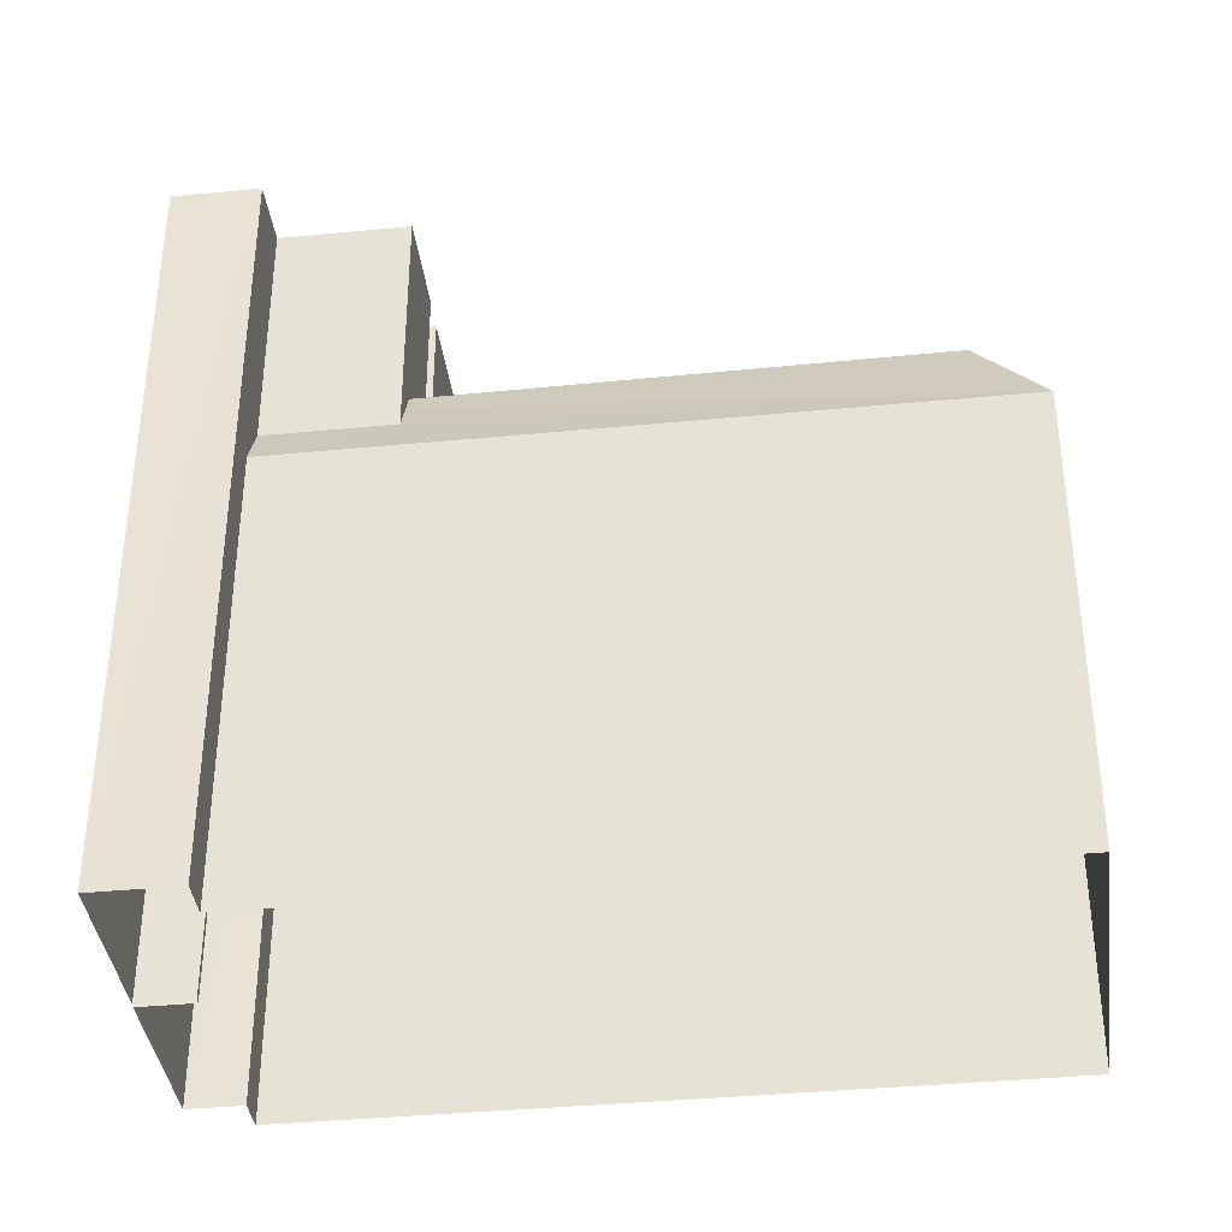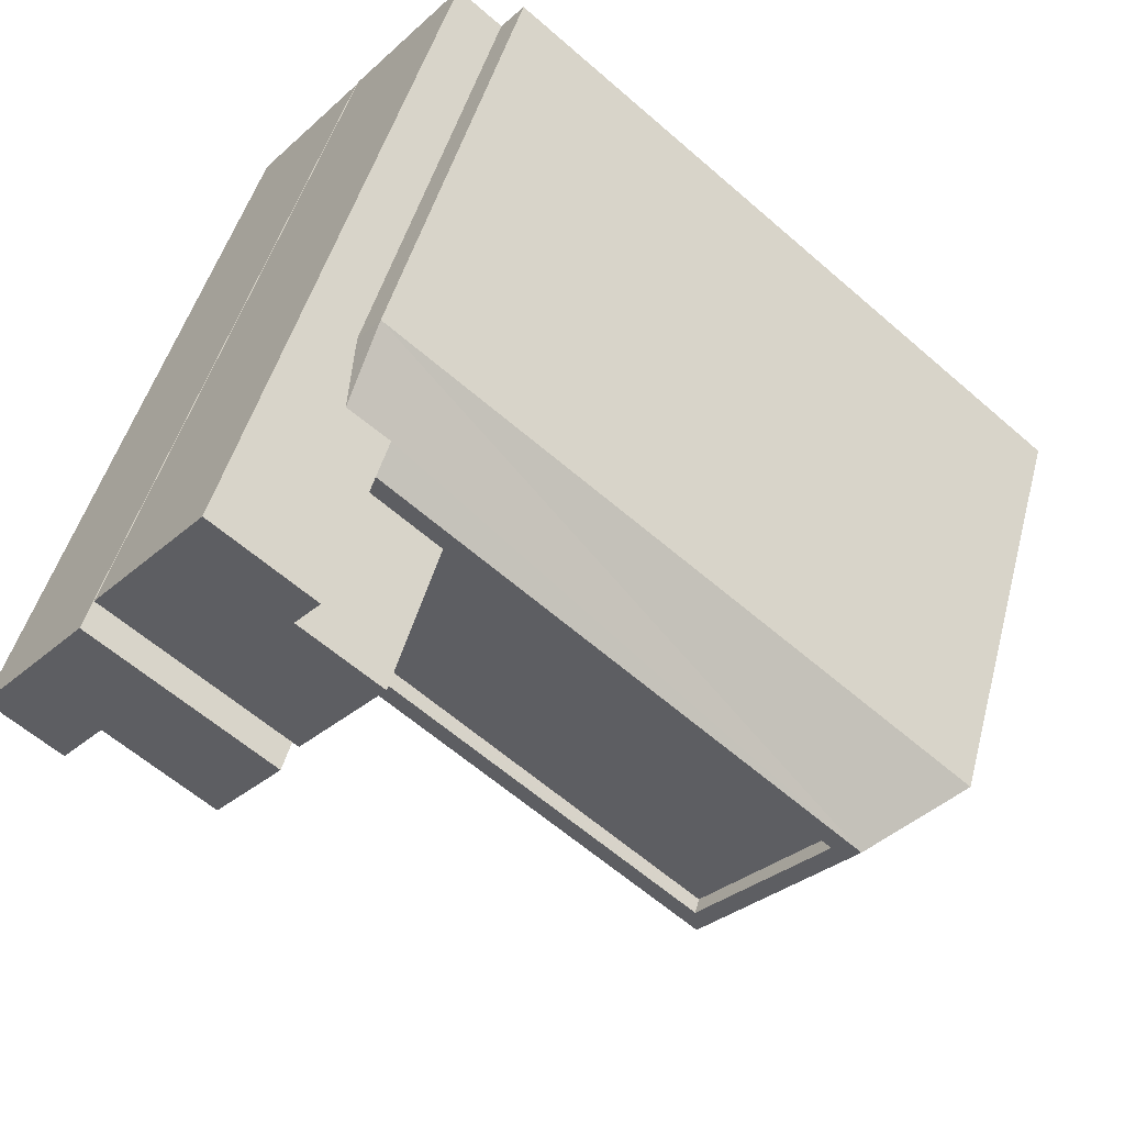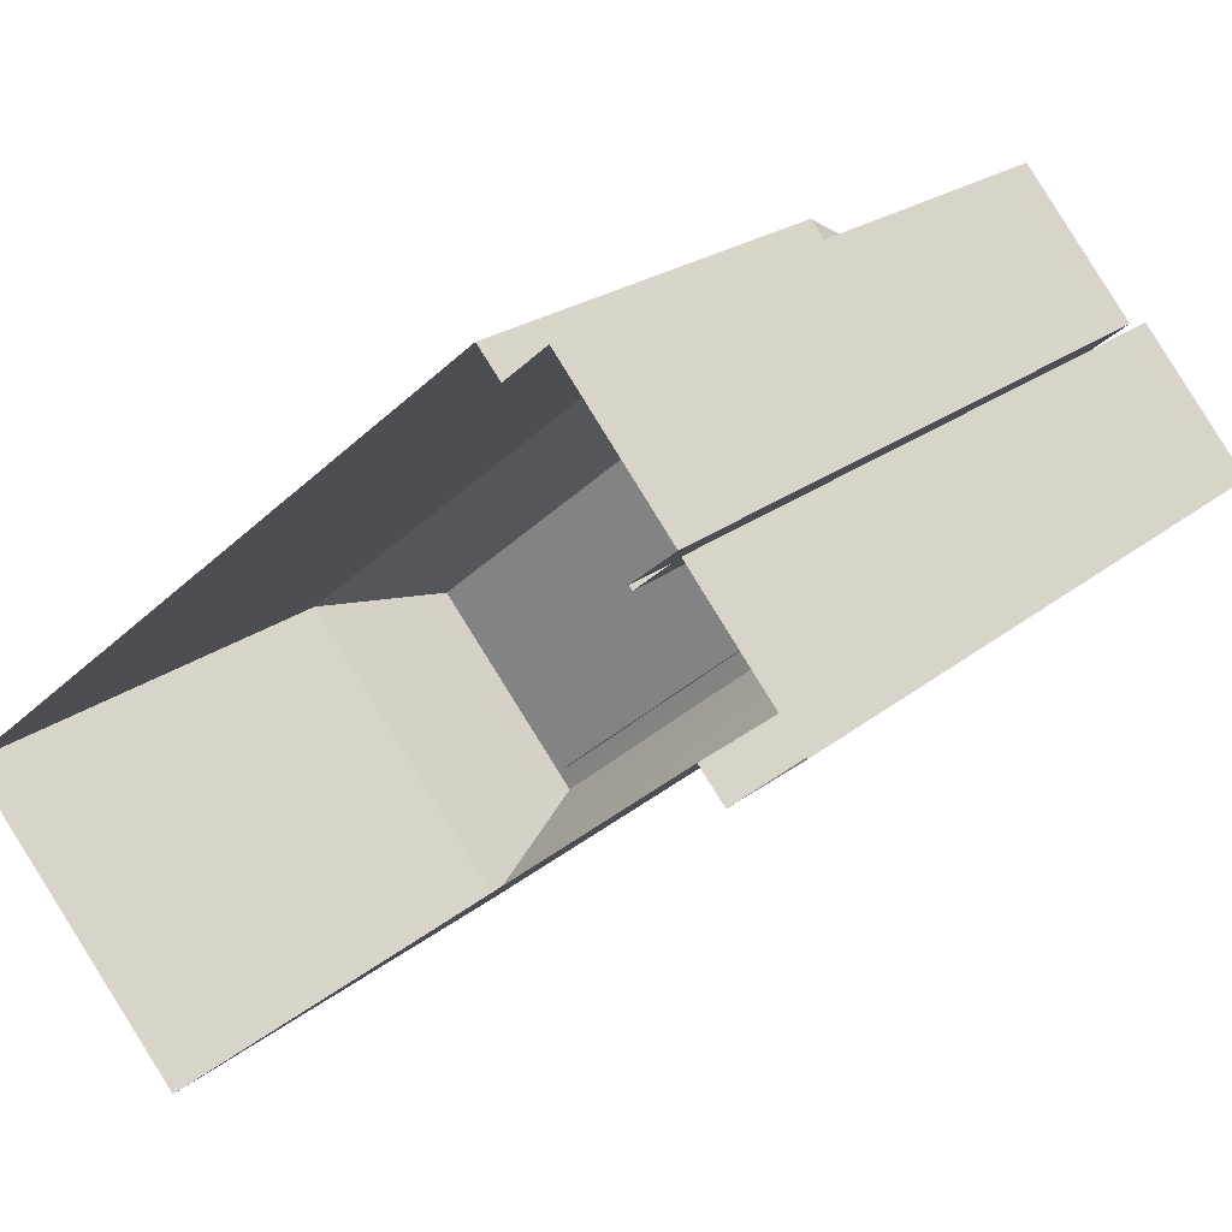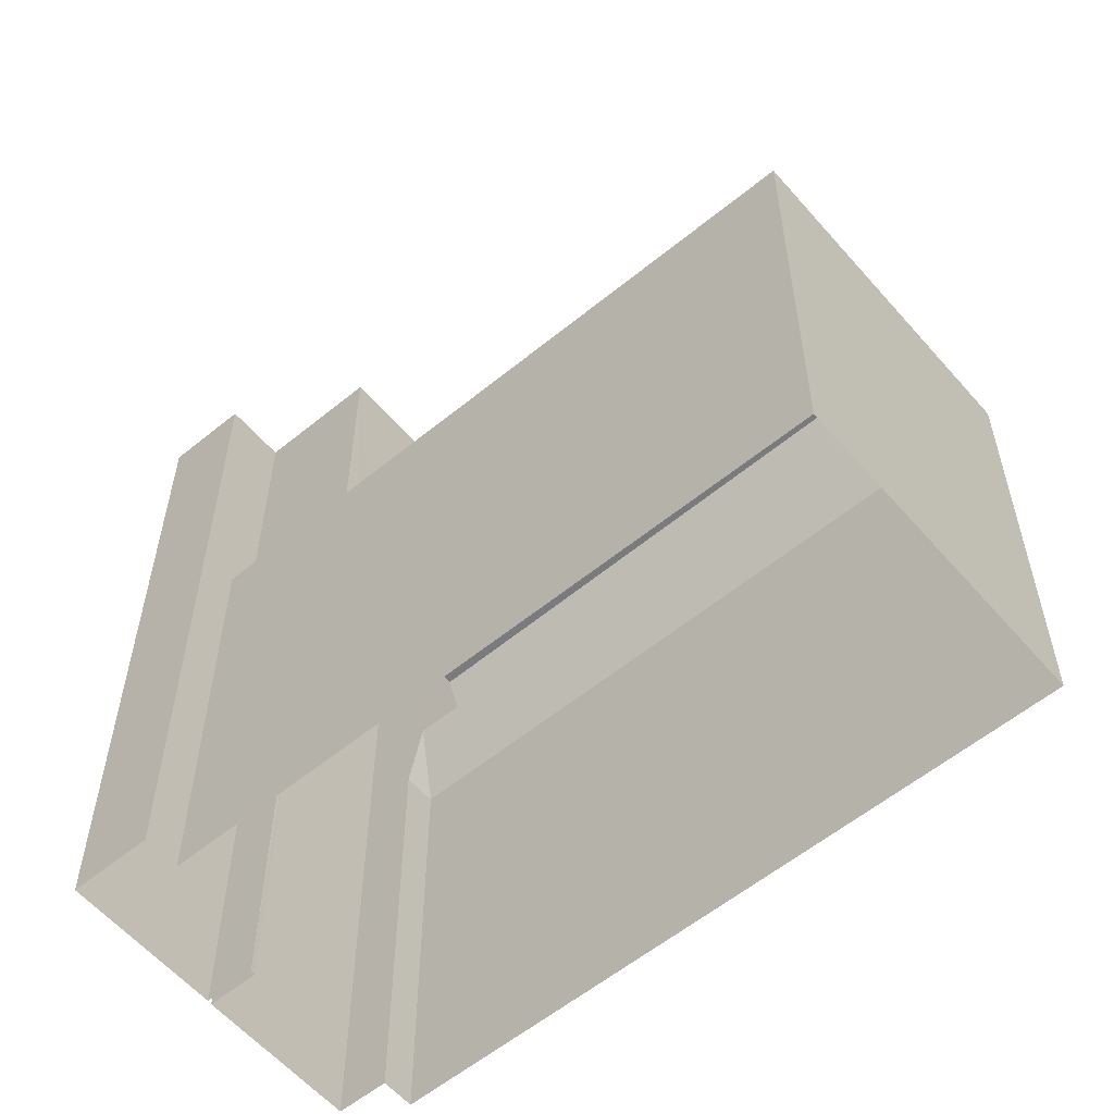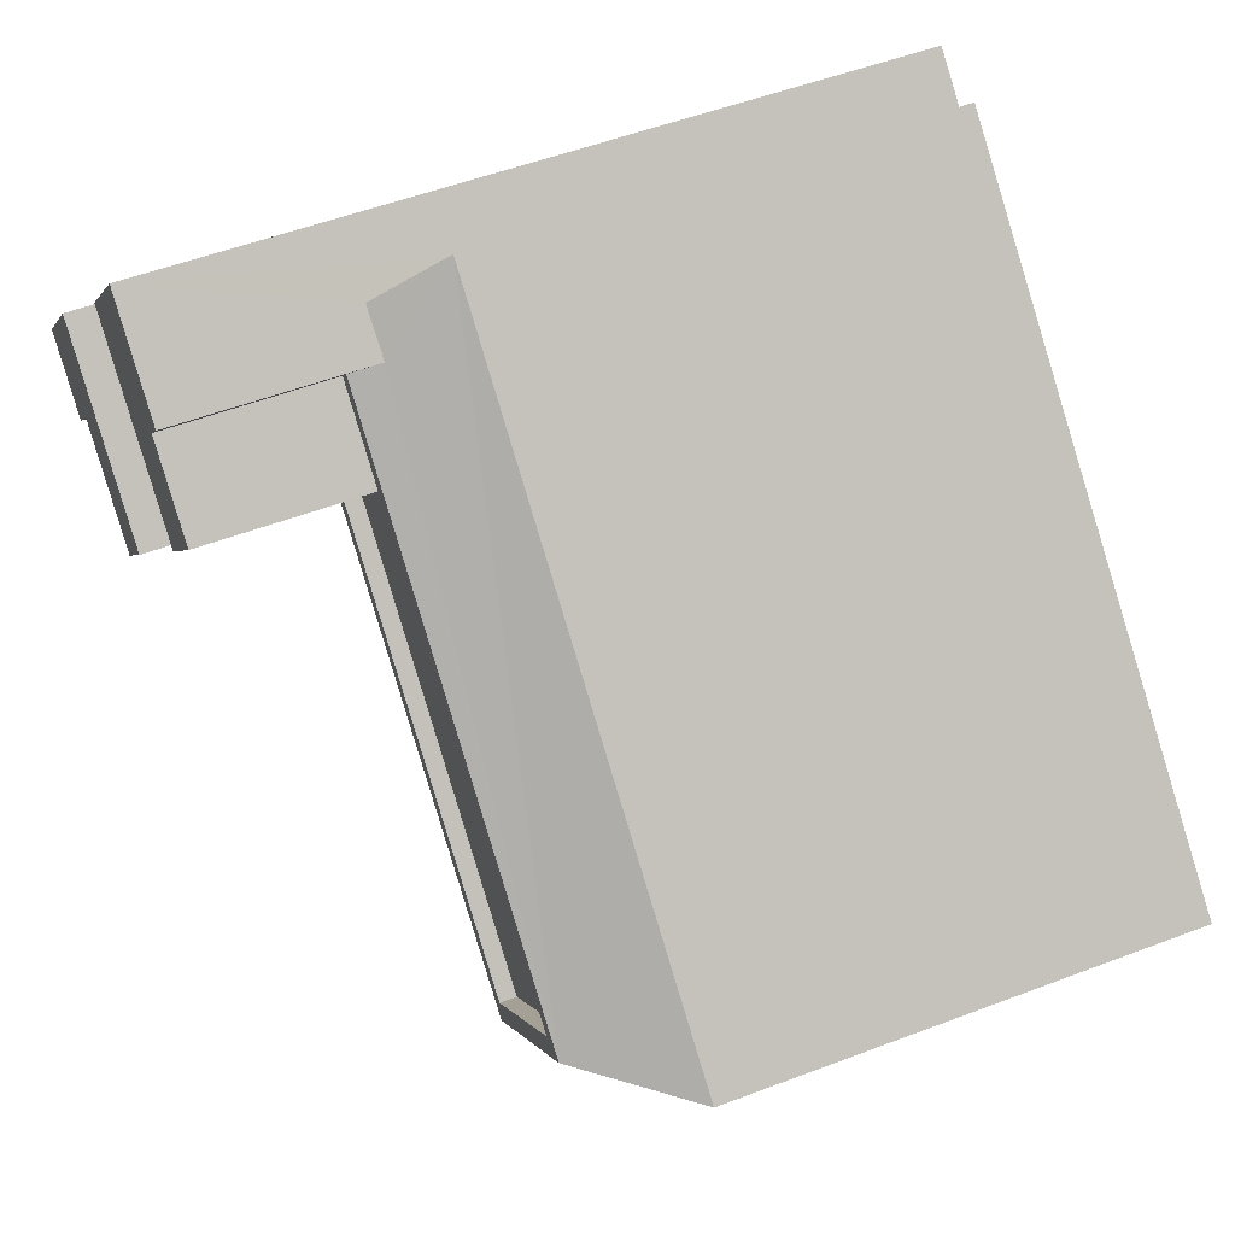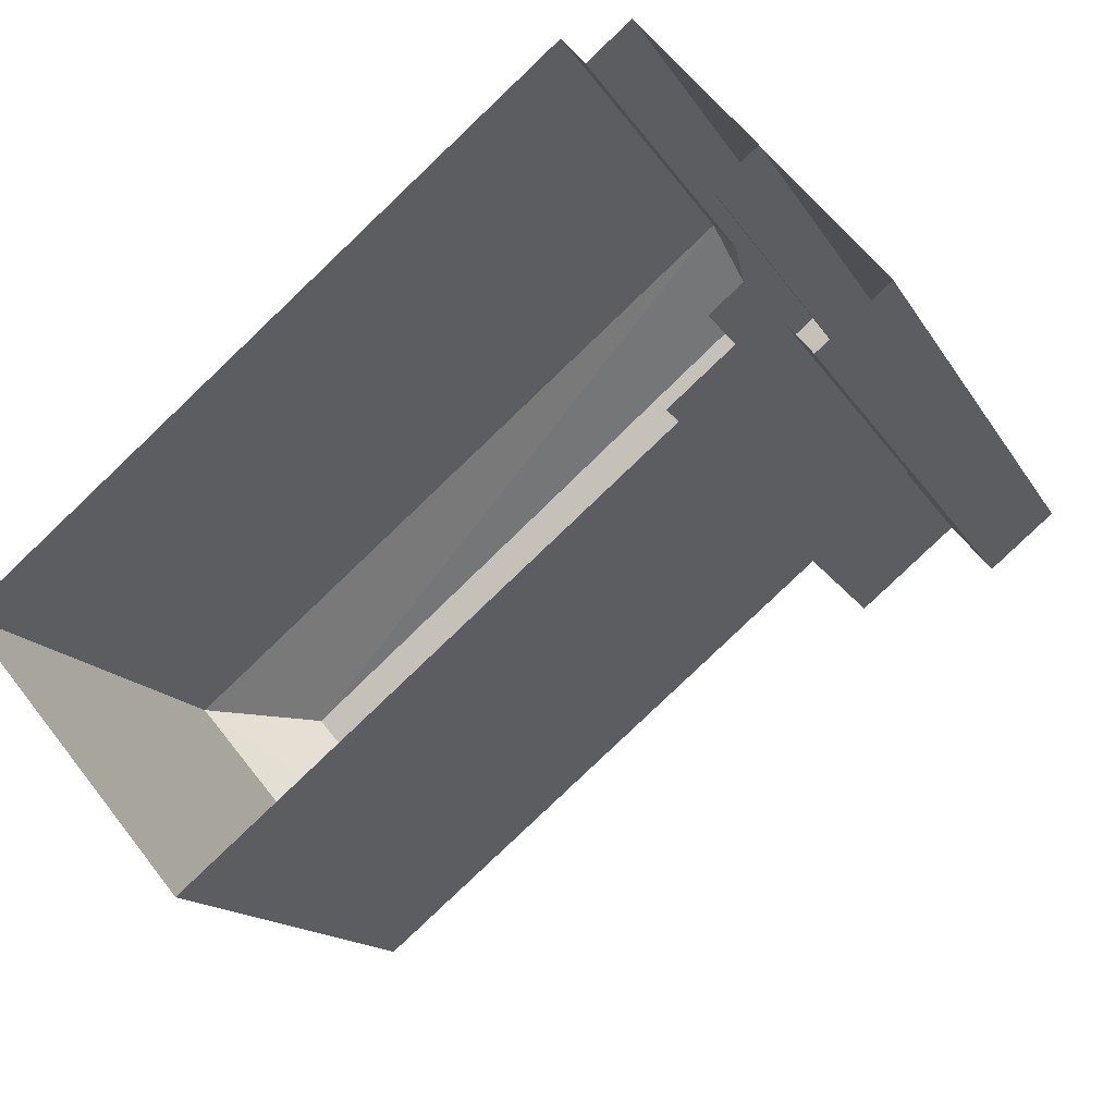
<metadata>
{"format":"obj","ext":"obj","renderer":"f3d","projection":"perspective","resolution":1024,"background":"white","views":[{"elev":-38.0,"azim":-32.7,"up":"+Z"},{"elev":47.3,"azim":14.7,"up":"+Y"},{"elev":20.8,"azim":-145.5,"up":"+Y"},{"elev":-58.0,"azim":0.5,"up":"+Z"},{"elev":53.2,"azim":67.9,"up":"+Y"},{"elev":-14.3,"azim":-160.3,"up":"+Y"}]}
</metadata>
<code>
v -8960 -3.737e+04 22.65
v -8963 -3.737e+04 22.65
v -8970 -3.737e+04 22.66
v -8968 -3.736e+04 22.66
v -8969 -3.736e+04 22.66
v -8971 -3.737e+04 22.66
v -8972 -3.737e+04 22.66
v -8973 -3.737e+04 22.66
v -8969 -3.736e+04 22.66
v -8971 -3.737e+04 22.66
v -8971 -3.737e+04 22.66
v -8970 -3.737e+04 22.66
v -8967 -3.737e+04 33.6
v -8968 -3.736e+04 33.6
v -8968 -3.737e+04 33.6
v -8971 -3.737e+04 33.61
v -8969 -3.736e+04 33.61
v -8968 -3.736e+04 33.6
v -8970 -3.737e+04 30.33
v -8971 -3.737e+04 29.63
v -8963 -3.737e+04 29.62
v -8969 -3.737e+04 30.87
v -8971 -3.737e+04 30.33
v -8964 -3.737e+04 31.17
v -8969 -3.737e+04 31.17
v -8970 -3.737e+04 29.63
v -8970 -3.737e+04 29.63
v -8970 -3.737e+04 30.31
v -8970 -3.737e+04 30.33
v -8970 -3.737e+04 31.18
v -8970 -3.737e+04 31.18
v -8969 -3.736e+04 29.62
v -8969 -3.736e+04 30.73
v -8968 -3.736e+04 29.62
v -8960 -3.737e+04 29.62
v -8961 -3.737e+04 31.17
v -8968 -3.736e+04 30.72
v -8968 -3.736e+04 31.17
v -8971 -3.737e+04 34.02
v -8971 -3.737e+04 34.02
v -8973 -3.737e+04 34.02
v -8972 -3.737e+04 34.02
v -8969 -3.737e+04 34.02
v -8970 -3.737e+04 34.02
v -8968 -3.736e+04 30.92
v -8968 -3.736e+04 30.92
v -8967 -3.737e+04 30.92
v -8962 -3.737e+04 30.92
v -8970 -3.737e+04 30.93
v -8970 -3.737e+04 30.93
v -8969 -3.737e+04 30.92
v -8968 -3.737e+04 30.92
v -8964 -3.737e+04 30.92
v -8969 -3.737e+04 30.92
v -8970 -3.737e+04 31.18
v -8970 -3.737e+04 31.18
v -8968 -3.736e+04 31.17
v -8962 -3.737e+04 31.17
v -8964 -3.737e+04 31.17
v -8969 -3.737e+04 31.17
f 1 2 3
f 4 1 5
f 6 7 8
f 2 6 3
f 5 3 9
f 9 3 10
f 11 6 8
f 3 6 12
f 12 6 11
f 5 1 3
f 13 14 15
f 15 14 16
f 16 14 17
f 14 18 17
f 19 20 21
f 21 22 19
f 23 20 19
f 22 24 25
f 22 21 24
f 26 27 28
f 29 26 28
f 29 28 30
f 31 29 30
f 32 33 34
f 35 34 36
f 37 34 33
f 38 36 37
f 36 34 37
f 35 24 21
f 36 24 35
f 39 40 41
f 41 42 39
f 43 40 39
f 44 43 39
f 45 46 47
f 45 47 48
f 49 50 51
f 52 49 51
f 48 52 53
f 47 52 48
f 53 52 54
f 52 51 54
f 31 30 55
f 56 31 55
f 57 58 38
f 58 36 38
f 36 59 24
f 25 59 60
f 24 59 25
f 36 58 59
f 26 10 3
f 10 26 16
f 52 15 56
f 56 15 16
f 29 16 26
f 49 52 56
f 31 16 29
f 56 16 31
f 17 9 10
f 16 17 10
f 5 9 32
f 9 17 32
f 33 18 37
f 33 17 18
f 32 17 33
f 46 13 47
f 46 14 13
f 13 15 52
f 47 13 52
f 18 38 37
f 45 57 46
f 57 14 46
f 14 38 18
f 57 38 14
f 5 34 4
f 5 32 34
f 6 2 21
f 20 6 21
f 4 35 1
f 4 34 35
f 35 2 1
f 35 21 2
f 26 12 27
f 26 3 12
f 12 11 27
f 43 51 55
f 28 27 40
f 43 55 40
f 27 11 40
f 51 50 55
f 30 28 40
f 55 30 40
f 20 23 42
f 6 20 7
f 23 39 42
f 7 20 42
f 42 41 8
f 7 42 8
f 40 11 8
f 41 40 8
f 19 22 44
f 44 60 43
f 60 51 43
f 54 51 60
f 22 25 44
f 44 25 60
f 23 19 44
f 39 23 44
f 54 59 53
f 54 60 59
f 56 55 50
f 49 56 50
f 58 45 48
f 58 57 45
f 58 48 53
f 59 58 53

</code>
